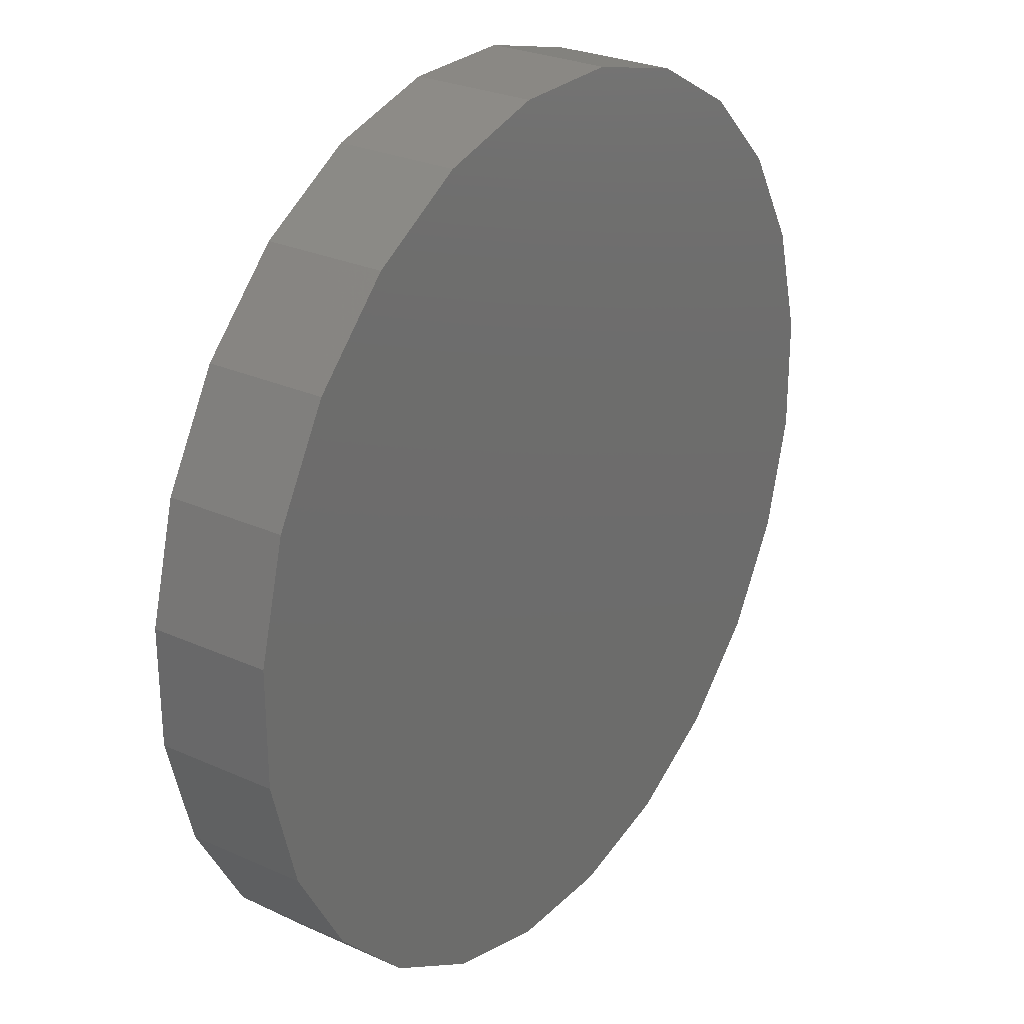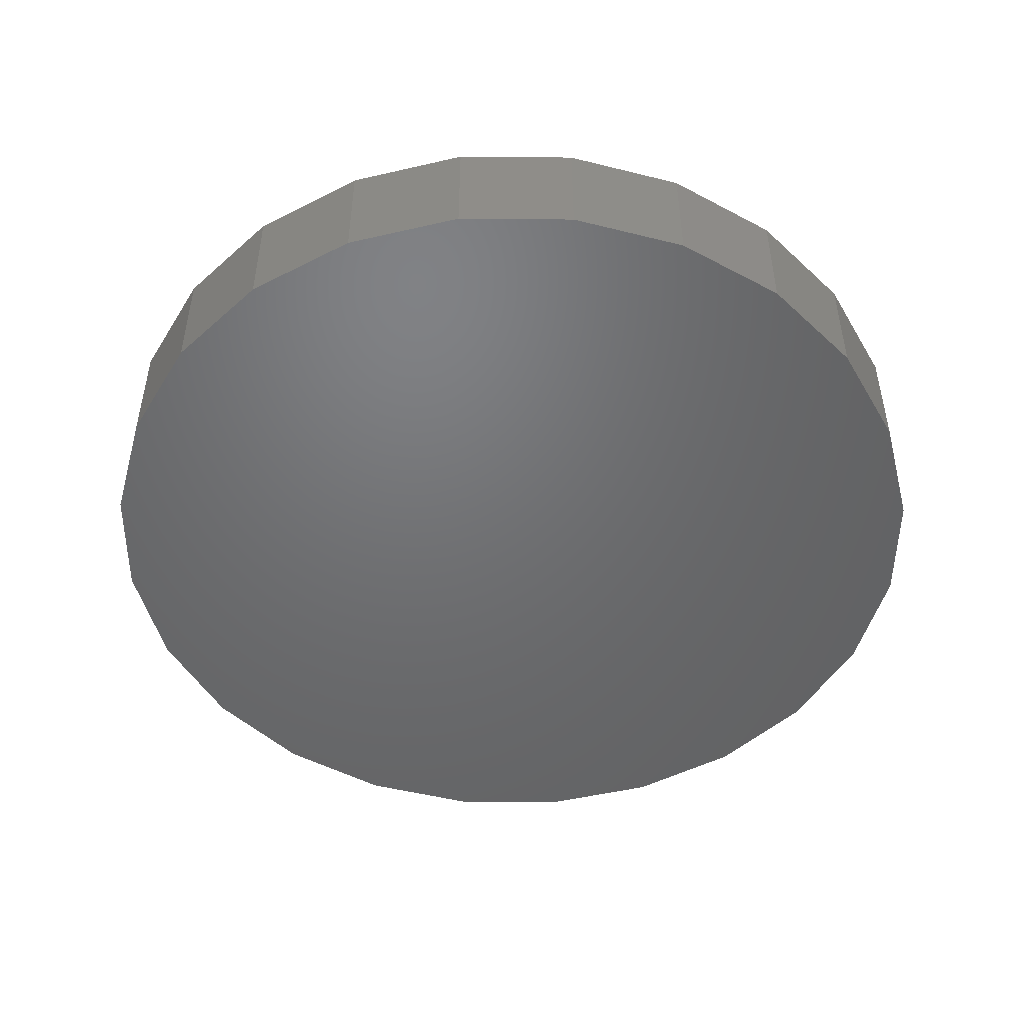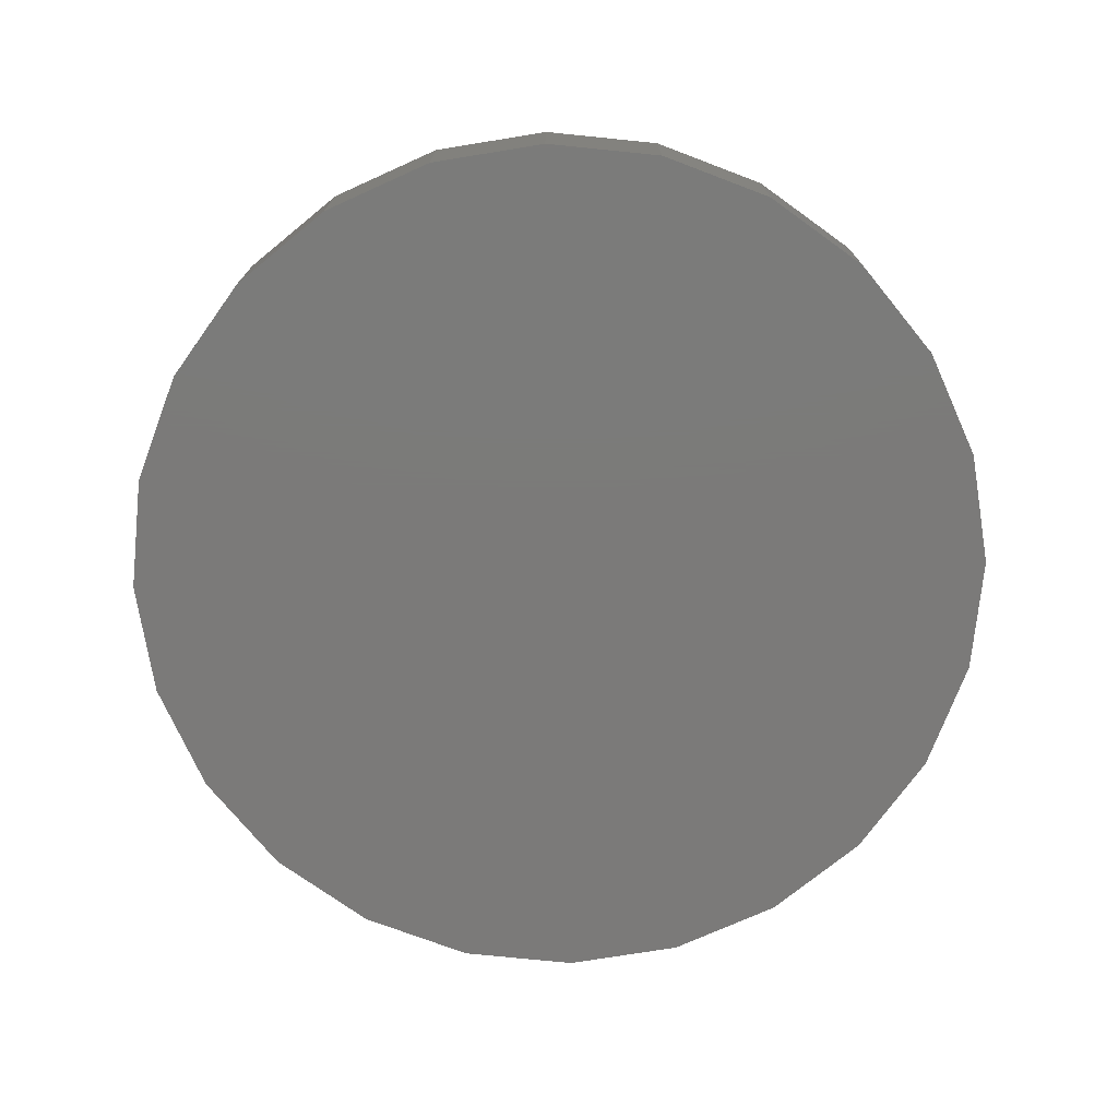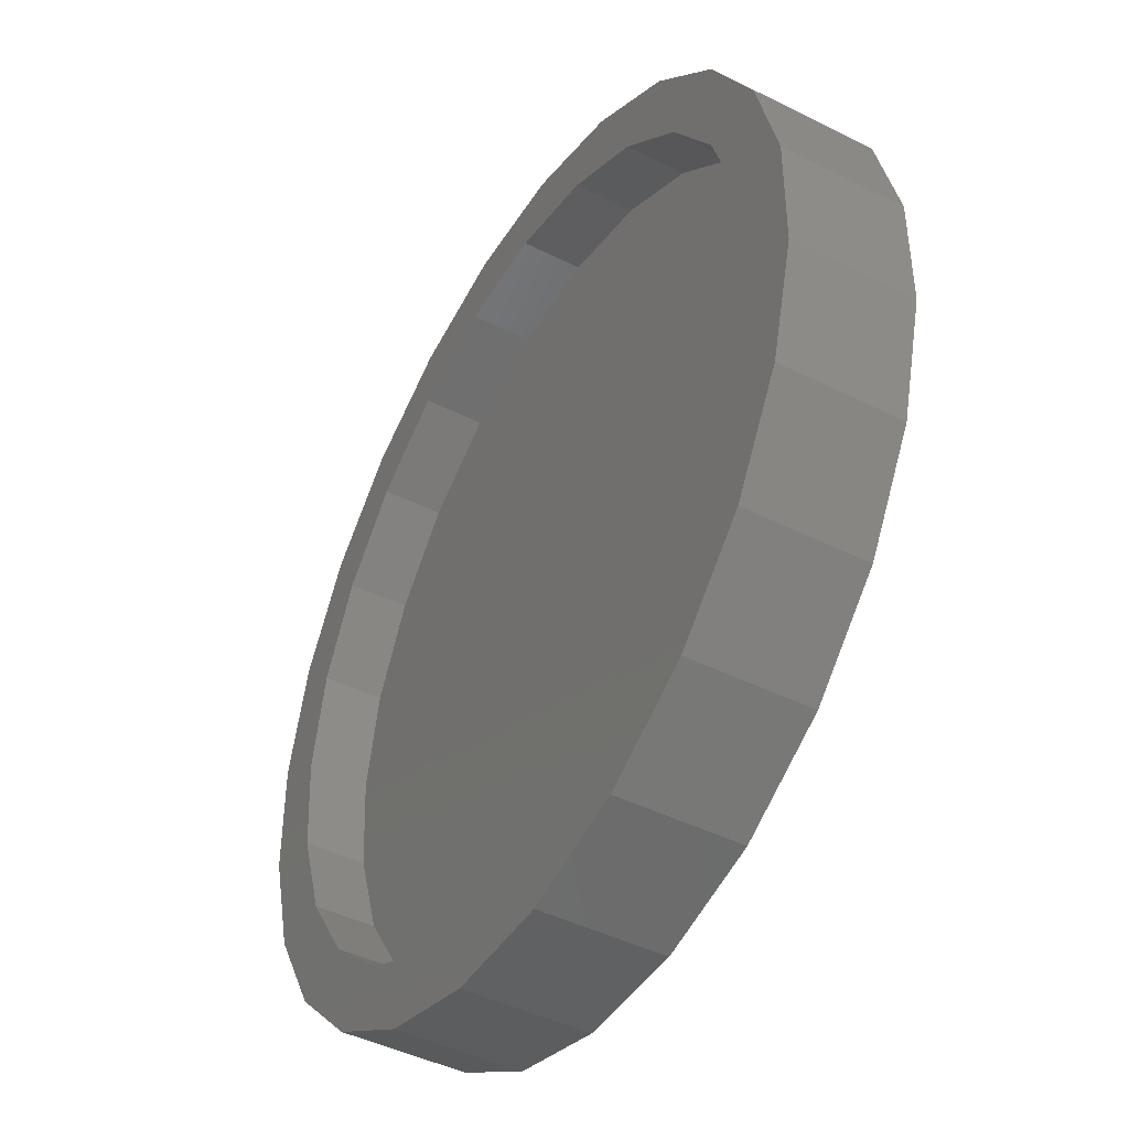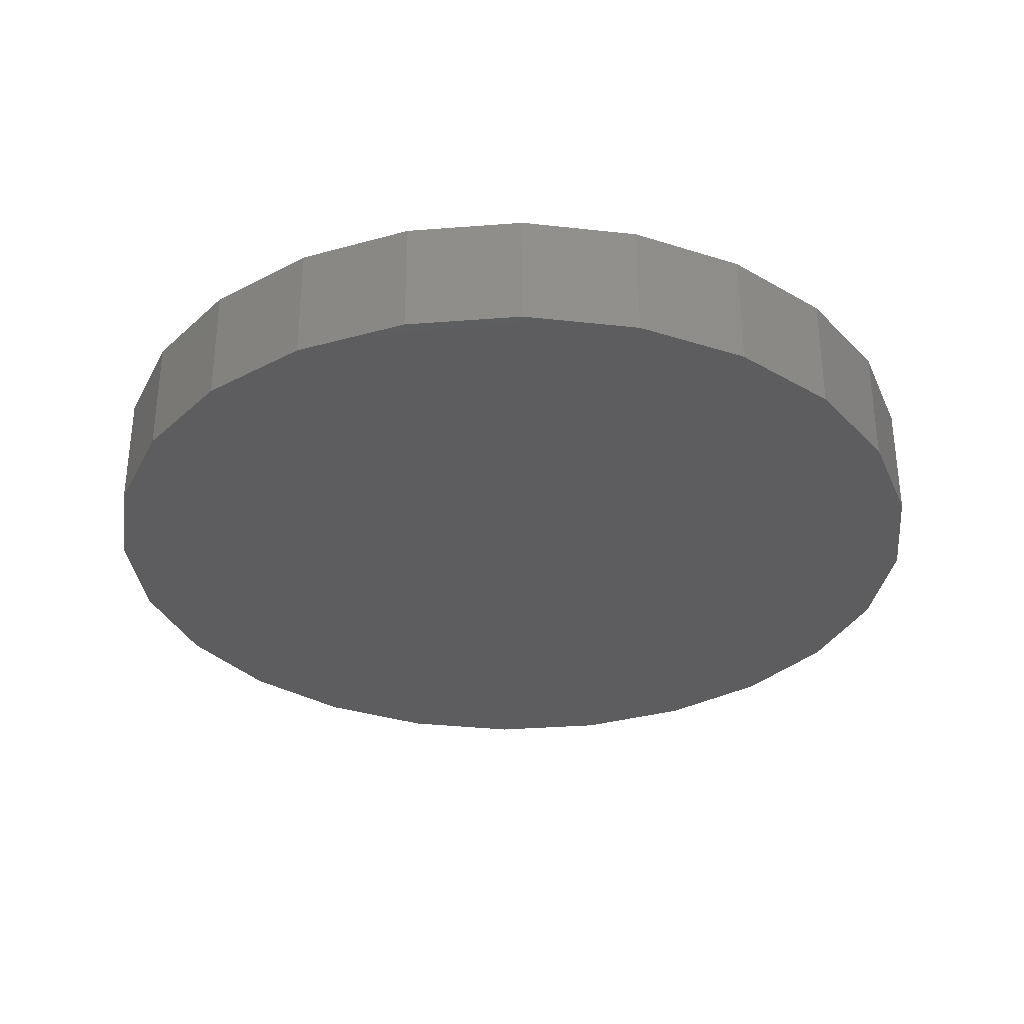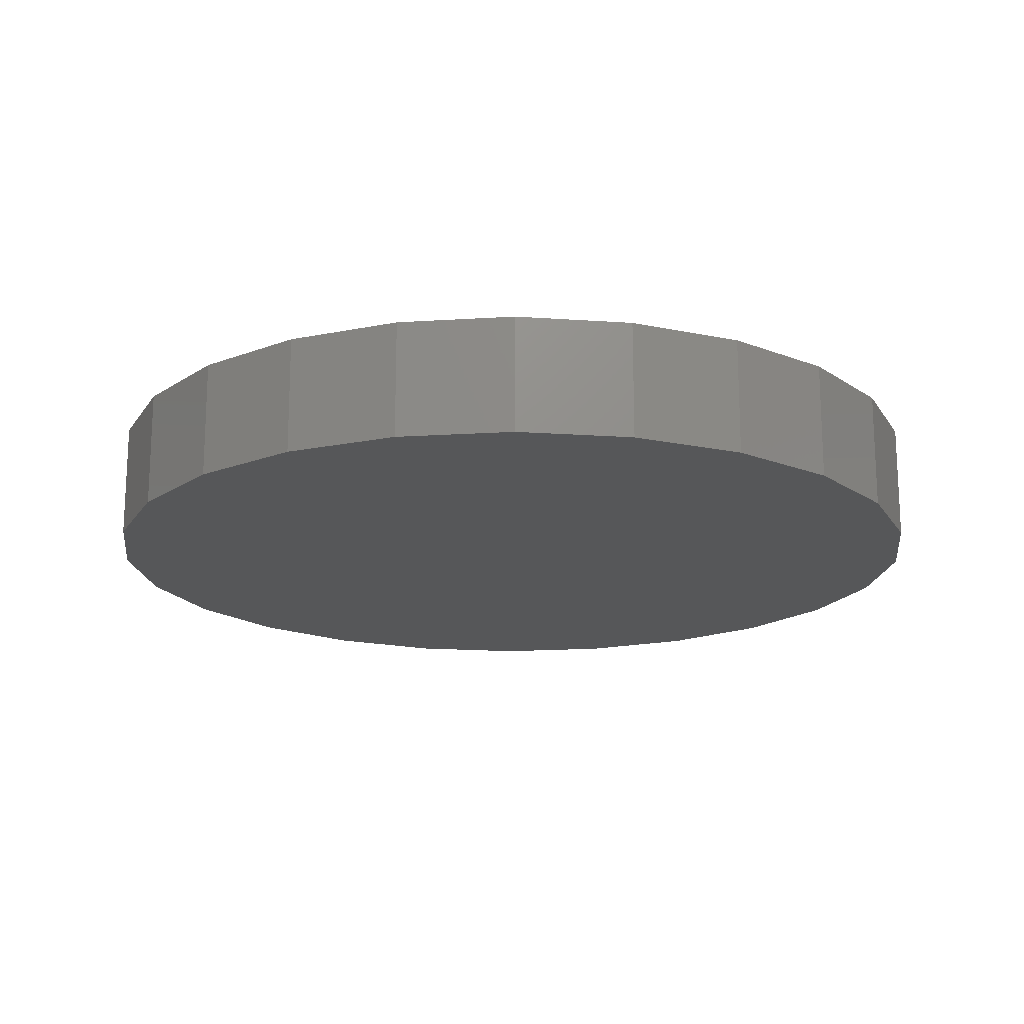
<metadata>
{"format":"stl","ext":"stl","renderer":"f3d","projection":"perspective","resolution":1024,"background":"white","views":[{"elev":27.1,"azim":124.9,"up":"+Y"},{"elev":-49.1,"azim":119.3,"up":"+Z"},{"elev":-73.8,"azim":-95.9,"up":"+Z"},{"elev":-44.8,"azim":59.8,"up":"+Y"},{"elev":-32.6,"azim":-144.0,"up":"+Z"},{"elev":-17.4,"azim":-128.0,"up":"+Z"}]}
</metadata>
<code>
# stl→obj: 96 verts, 188 faces
v -14.87 1.998 -2
v -13.87 -5.703 -2
v -14.88 -1.918 -2
v -13.84 5.778 -2
v -11.92 -9.099 -2
v -11.88 9.163 -2
v -9.163 -11.88 -2
v -9.099 11.92 -2
v -5.778 -13.84 -2
v -5.703 13.87 -2
v -1.998 -14.87 -2
v -1.918 14.88 -2
v 1.918 -14.88 -2
v 1.998 14.87 -2
v 5.703 -13.87 -2
v 5.778 13.84 -2
v 9.099 -11.92 -2
v 9.163 11.88 -2
v 11.88 -9.163 -2
v 11.92 9.099 -2
v 13.84 -5.778 -2
v 13.87 5.703 -2
v 14.87 -1.998 -2
v 14.88 1.918 -2
v 13.87 5.703 2
v 11.92 9.099 2
v 14.88 1.918 2
v 14.87 -1.998 2
v 13.84 -5.778 2
v 11.88 -9.163 2
v 9.099 -11.92 2
v 5.703 -13.87 2
v 1.918 -14.88 2
v -1.998 -14.87 2
v -5.778 -13.84 2
v -9.163 -11.88 2
v -11.92 -9.099 2
v -13.87 -5.703 2
v -14.88 -1.918 2
v -14.87 1.998 2
v -13.84 5.778 2
v -11.88 9.163 2
v -9.099 11.92 2
v -5.703 13.87 2
v -1.918 14.88 2
v 1.998 14.87 2
v 5.778 13.84 2
v 9.163 11.88 2
v -12.76 -2.482 0
v -12.29 4.231 0
v -12.97 0.9049 0
v -11.68 -5.701 0
v -10.78 7.268 0
v -9.81 -8.53 0
v -8.53 9.81 0
v -7.268 -10.78 0
v -5.701 11.68 0
v -4.231 -12.29 0
v -2.482 12.76 0
v -0.9049 -12.97 0
v 0.9049 12.97 0
v 2.482 -12.76 0
v 4.231 12.29 0
v 5.701 -11.68 0
v 7.268 10.78 0
v 8.53 -9.81 0
v 9.81 8.53 0
v 10.78 -7.268 0
v 11.68 5.701 0
v 12.29 -4.231 0
v 12.76 2.482 0
v 12.97 -0.9049 0
v -12.76 -2.482 2
v -12.97 0.9049 2
v -11.68 -5.701 2
v -9.81 -8.53 2
v -7.268 -10.78 2
v -4.231 -12.29 2
v -0.9049 -12.97 2
v 2.482 -12.76 2
v 5.701 -11.68 2
v 8.53 -9.81 2
v 10.78 -7.268 2
v 12.29 -4.231 2
v 12.97 -0.9049 2
v -12.29 4.231 2
v -10.78 7.268 2
v -8.53 9.81 2
v -5.701 11.68 2
v -2.482 12.76 2
v 0.9049 12.97 2
v 4.231 12.29 2
v 7.268 10.78 2
v 9.81 8.53 2
v 11.68 5.701 2
v 12.76 2.482 2
f 1 2 3
f 2 1 4
f 2 4 5
f 5 4 6
f 5 6 7
f 7 6 8
f 7 8 9
f 9 8 10
f 9 10 11
f 11 10 12
f 11 12 13
f 13 12 14
f 13 14 15
f 15 14 16
f 15 16 17
f 17 16 18
f 17 18 19
f 19 18 20
f 19 20 21
f 21 20 22
f 21 22 23
f 23 22 24
f 20 25 22
f 25 20 26
f 22 27 24
f 27 22 25
f 24 28 23
f 28 24 27
f 23 29 21
f 29 23 28
f 21 30 19
f 30 21 29
f 30 17 19
f 17 30 31
f 31 15 17
f 15 31 32
f 32 13 15
f 13 32 33
f 33 11 13
f 11 33 34
f 34 9 11
f 9 34 35
f 35 7 9
f 7 35 36
f 37 7 36
f 7 37 5
f 38 5 37
f 5 38 2
f 39 2 38
f 2 39 3
f 40 3 39
f 3 40 1
f 41 1 40
f 1 41 4
f 42 4 41
f 4 42 6
f 42 8 6
f 8 42 43
f 43 10 8
f 10 43 44
f 44 12 10
f 12 44 45
f 45 14 12
f 14 45 46
f 46 16 14
f 16 46 47
f 47 18 16
f 18 47 48
f 18 26 20
f 26 18 48
f 49 50 51
f 50 49 52
f 50 52 53
f 53 52 54
f 53 54 55
f 55 54 56
f 55 56 57
f 57 56 58
f 57 58 59
f 59 58 60
f 59 60 61
f 61 60 62
f 61 62 63
f 63 62 64
f 63 64 65
f 65 64 66
f 65 66 67
f 67 66 68
f 67 68 69
f 69 68 70
f 69 70 71
f 71 70 72
f 38 40 39
f 40 38 41
f 41 38 37
f 41 37 73
f 41 73 74
f 73 37 75
f 75 37 36
f 75 36 76
f 76 36 77
f 77 36 35
f 77 35 78
f 78 35 34
f 78 34 79
f 79 34 33
f 79 33 80
f 80 33 32
f 80 32 81
f 81 32 82
f 82 32 31
f 82 31 83
f 83 31 30
f 83 30 84
f 84 30 29
f 84 29 85
f 74 42 41
f 42 74 86
f 42 86 87
f 42 87 43
f 43 87 88
f 43 88 44
f 44 88 89
f 44 89 45
f 45 89 90
f 45 90 91
f 45 91 46
f 46 91 92
f 46 92 47
f 47 92 93
f 47 93 48
f 48 93 94
f 48 94 26
f 26 94 95
f 26 95 96
f 26 96 25
f 25 96 85
f 25 85 29
f 25 29 28
f 25 28 27
f 96 72 85
f 72 96 71
f 85 70 84
f 70 85 72
f 84 68 83
f 68 84 70
f 83 66 82
f 66 83 68
f 81 66 64
f 66 81 82
f 80 64 62
f 64 80 81
f 79 62 60
f 62 79 80
f 78 60 58
f 60 78 79
f 77 58 56
f 58 77 78
f 76 56 54
f 56 76 77
f 52 76 54
f 76 52 75
f 49 75 52
f 75 49 73
f 51 73 49
f 73 51 74
f 50 74 51
f 74 50 86
f 53 86 50
f 86 53 87
f 55 87 53
f 87 55 88
f 89 55 57
f 55 89 88
f 90 57 59
f 57 90 89
f 91 59 61
f 59 91 90
f 92 61 63
f 61 92 91
f 93 63 65
f 63 93 92
f 94 65 67
f 65 94 93
f 94 69 95
f 69 94 67
f 95 71 96
f 71 95 69

</code>
